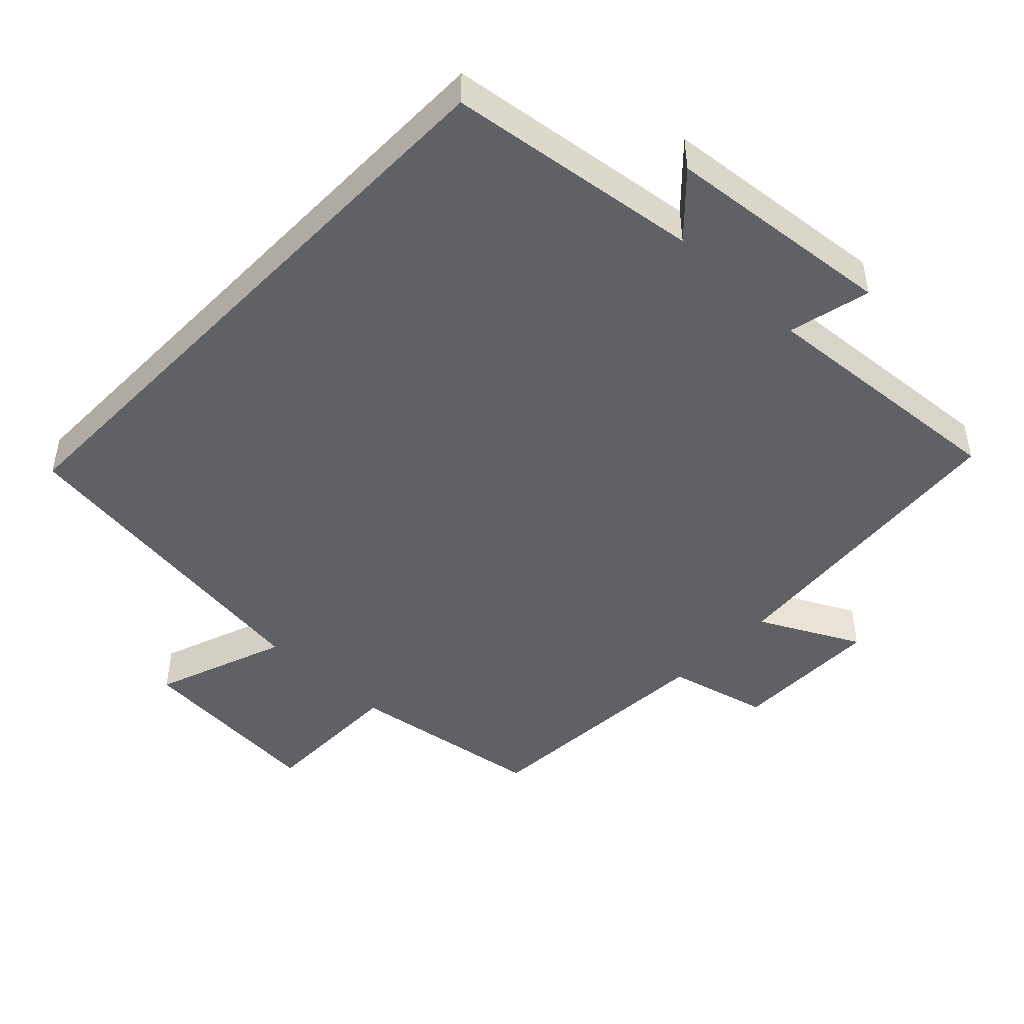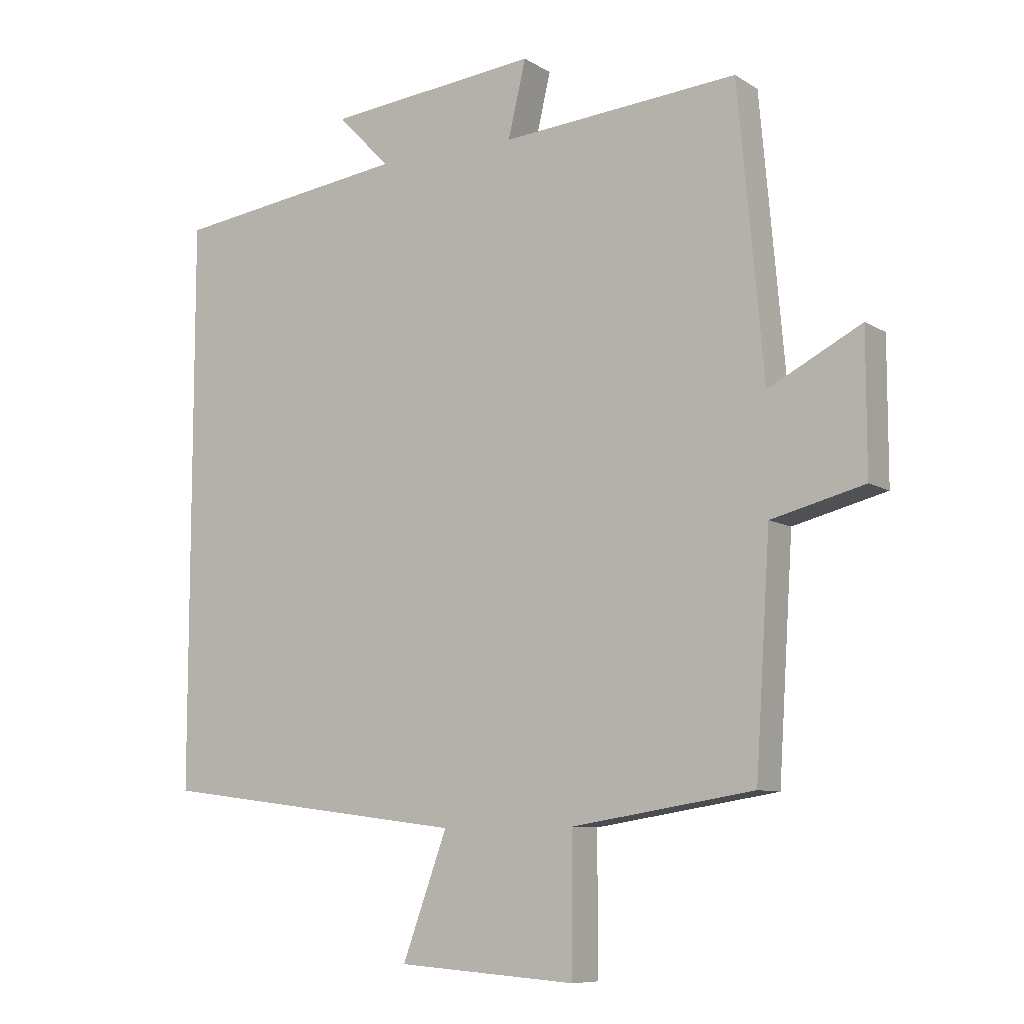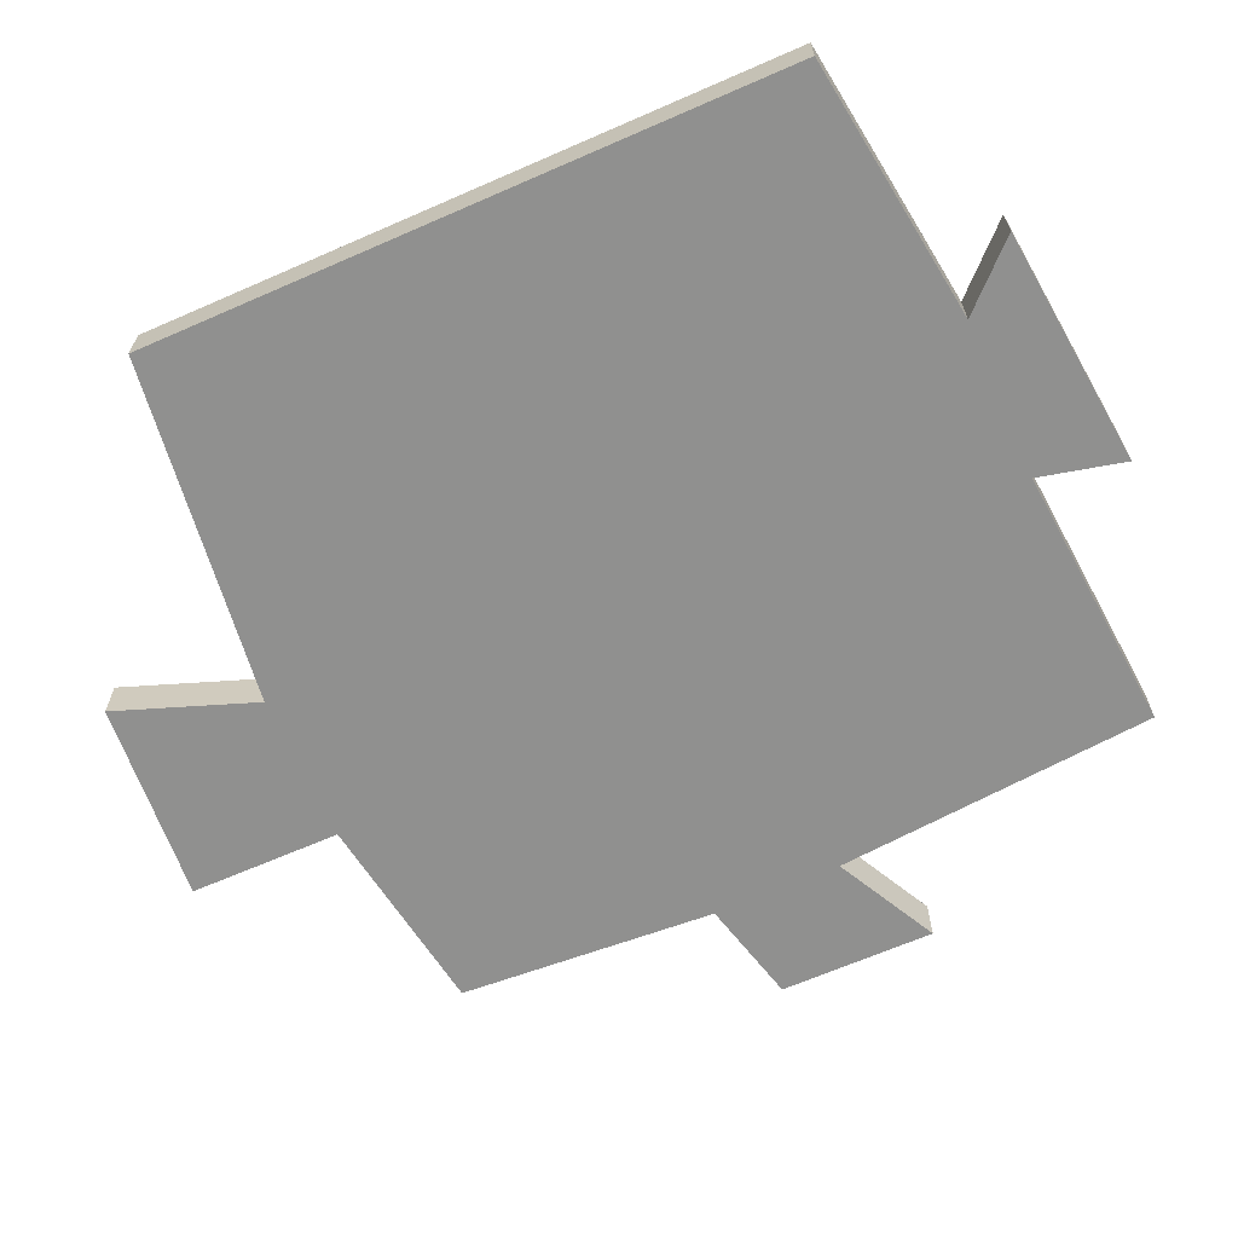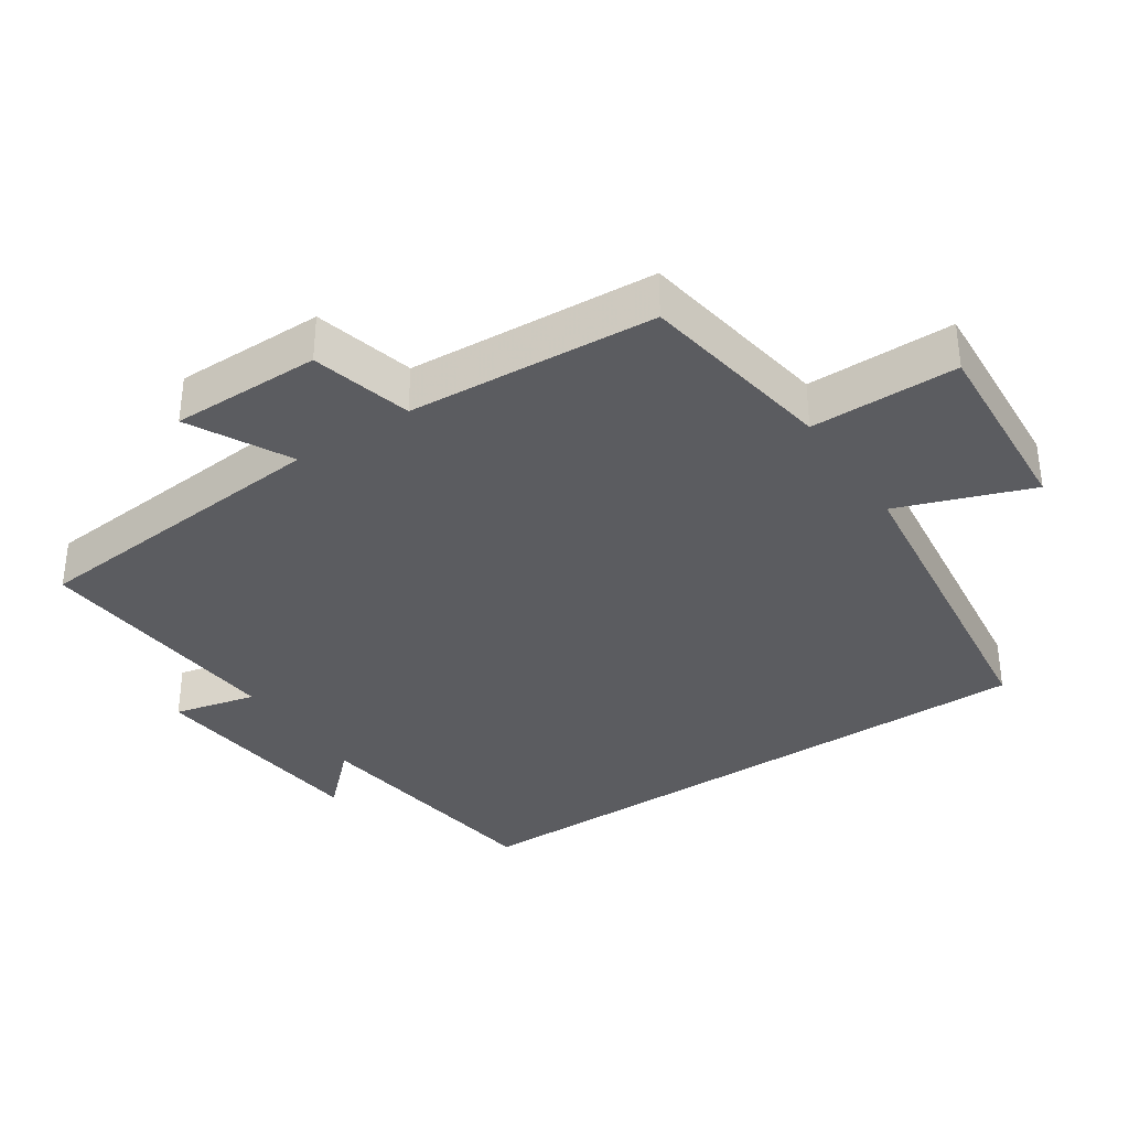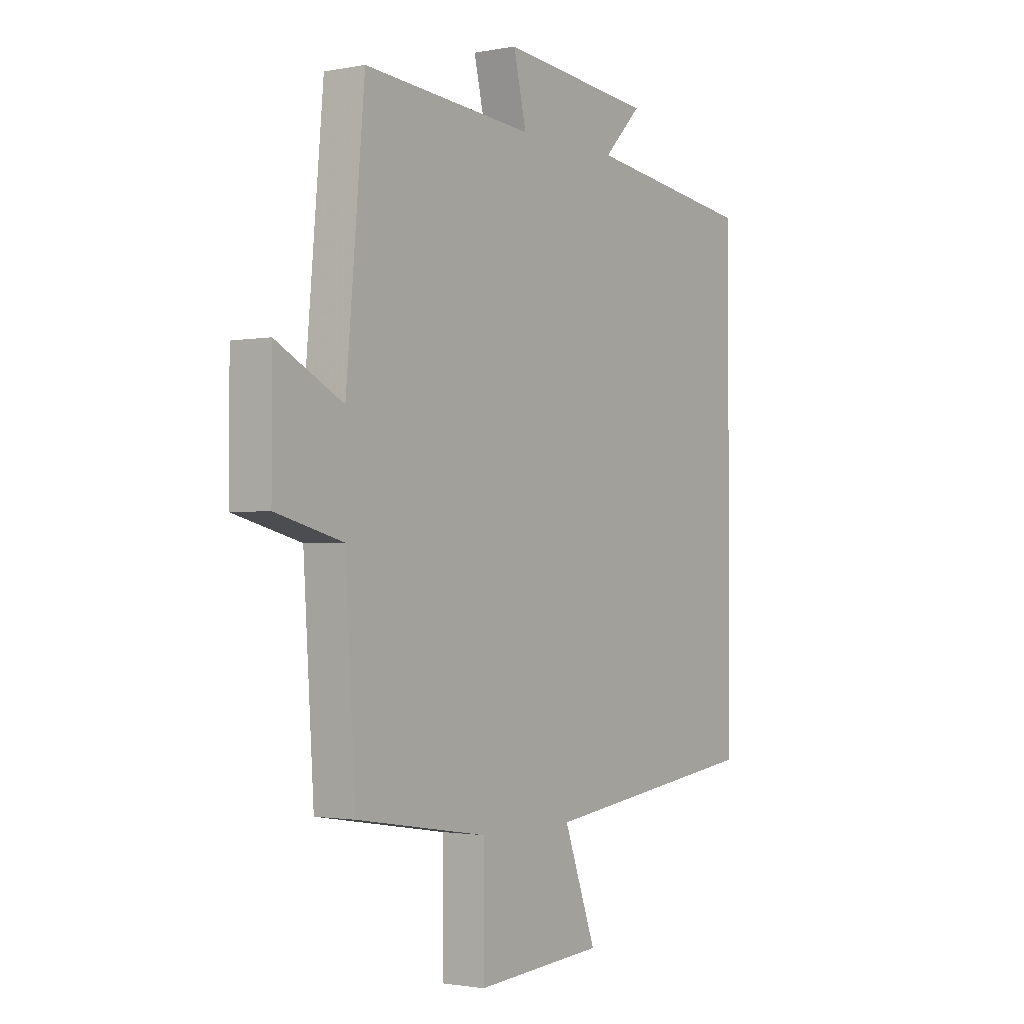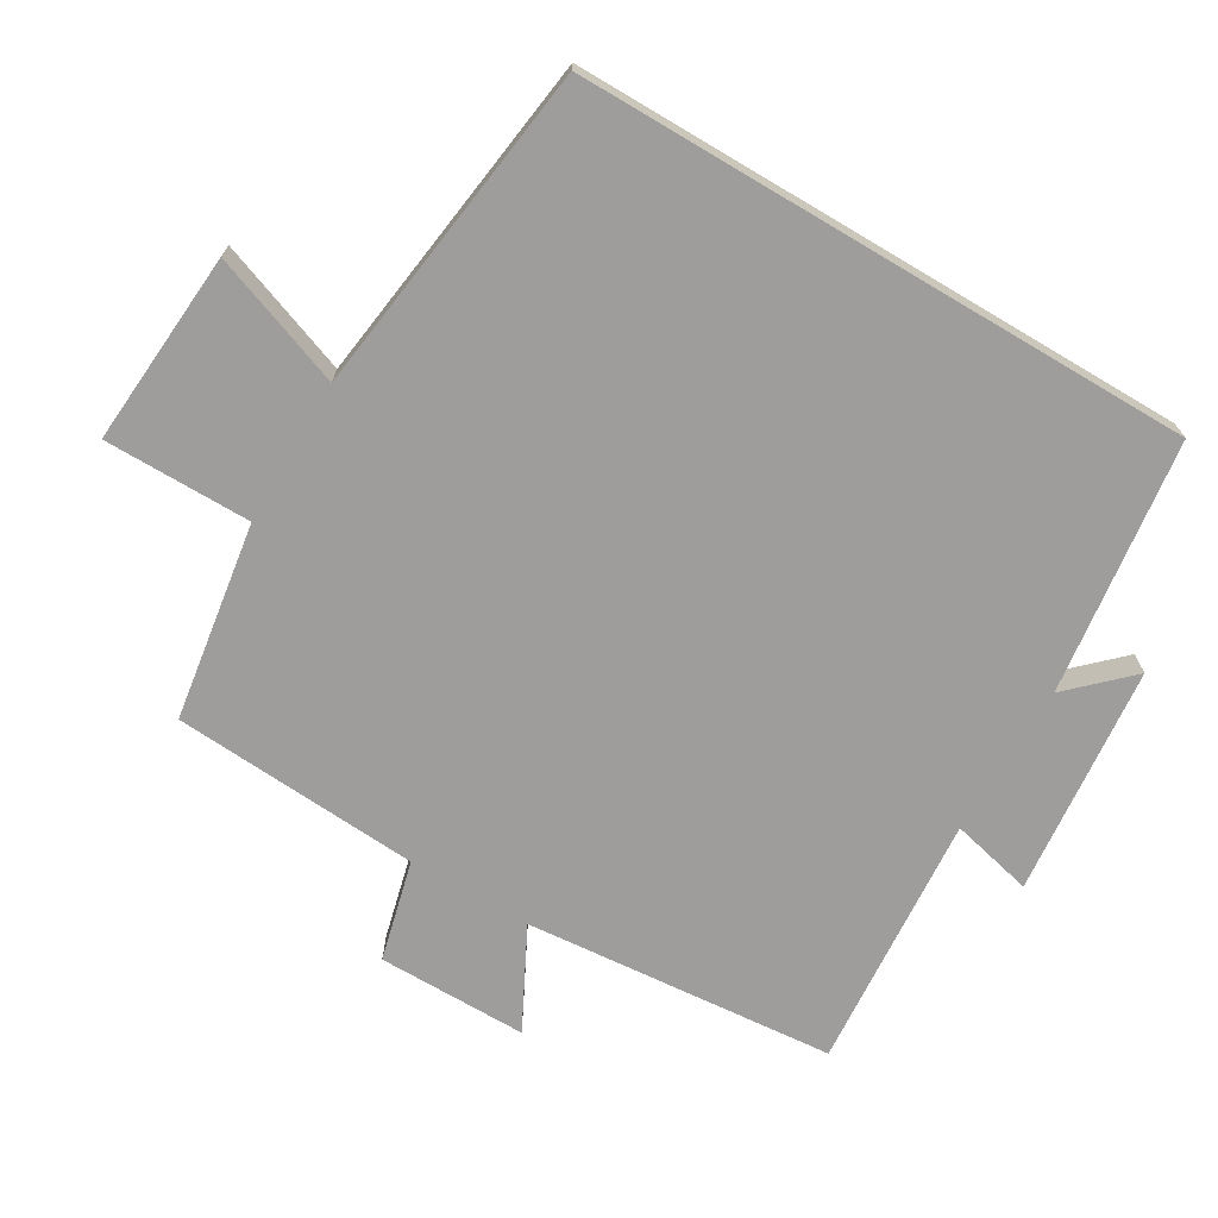
<metadata>
{"format":"obj","ext":"obj","renderer":"f3d","projection":"perspective","resolution":1024,"background":"white","views":[{"elev":-47.0,"azim":-44.0,"up":"+Y"},{"elev":-8.7,"azim":32.3,"up":"+Z"},{"elev":-65.6,"azim":-66.2,"up":"+Y"},{"elev":-35.2,"azim":123.8,"up":"+Y"},{"elev":-1.7,"azim":124.8,"up":"+Z"},{"elev":-70.6,"azim":-120.7,"up":"+Y"}]}
</metadata>
<code>
v -0.5 0.07 0.451
v -0.133 0.07 0.5
v -0.215 0.07 0.585
v 0.117 0.07 0.619
v 0.089 0.07 0.5
v 0.46 0.07 0.53
v 0.5 0.07 0.081
v 0.645 0.07 0.156
v 0.645 0.07 -0.06
v 0.5 0.07 -0.097
v 0.477 0.07 -0.455
v 0.192 0.07 -0.5
v 0.192 0.07 -0.712
v -0.088 0.07 -0.692
v -0.018 0.07 -0.5
v -0.5 0.07 -0.438
v -0.5 0 0.451
v -0.133 0 0.5
v -0.215 0 0.585
v 0.117 0 0.619
v 0.089 0 0.5
v 0.46 0 0.53
v 0.5 0 0.081
v 0.645 0 0.156
v 0.645 0 -0.06
v 0.5 0 -0.097
v 0.477 0 -0.455
v 0.192 0 -0.5
v 0.192 0 -0.712
v -0.088 0 -0.692
v -0.018 0 -0.5
v -0.5 0 -0.438
f 15 16 1 2
f 12 13 14 15
f 12 15 2
f 11 12 2
f 10 11 2
f 7 8 9 10
f 5 6 7 10
f 5 10 2 3
f 3 4 5
f 18 17 32 31
f 31 30 29 28
f 18 31 28
f 18 28 27
f 18 27 26
f 26 25 24 23
f 26 23 22 21
f 19 18 26 21
f 21 20 19
f 1 17 18 2
f 2 18 19 3
f 3 19 20 4
f 4 20 21 5
f 5 21 22 6
f 6 22 23 7
f 7 23 24 8
f 8 24 25 9
f 9 25 26 10
f 10 26 27 11
f 11 27 28 12
f 12 28 29 13
f 13 29 30 14
f 14 30 31 15
f 15 31 32 16
f 16 32 17 1

</code>
